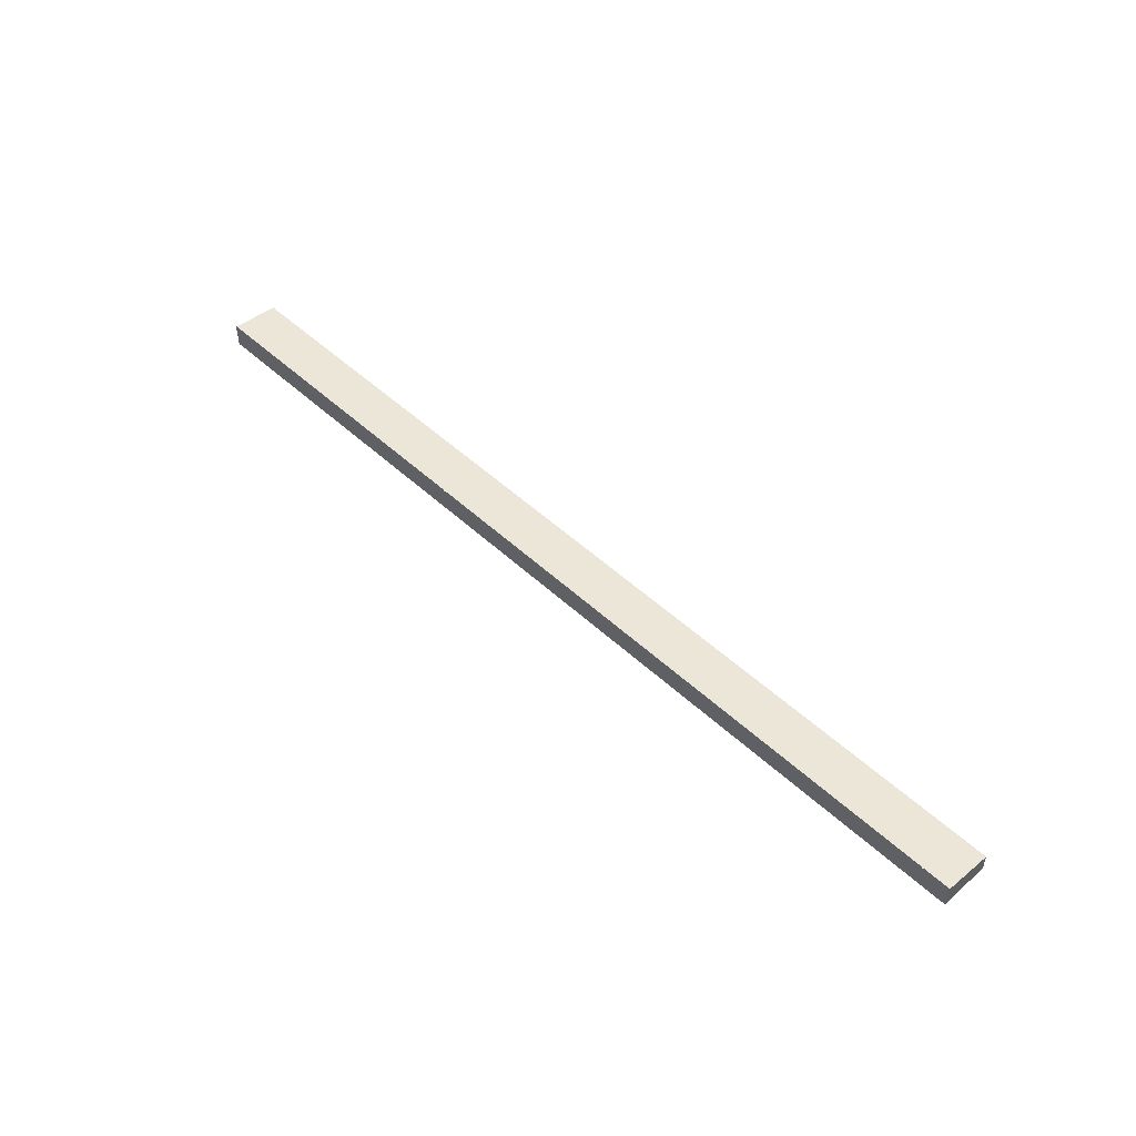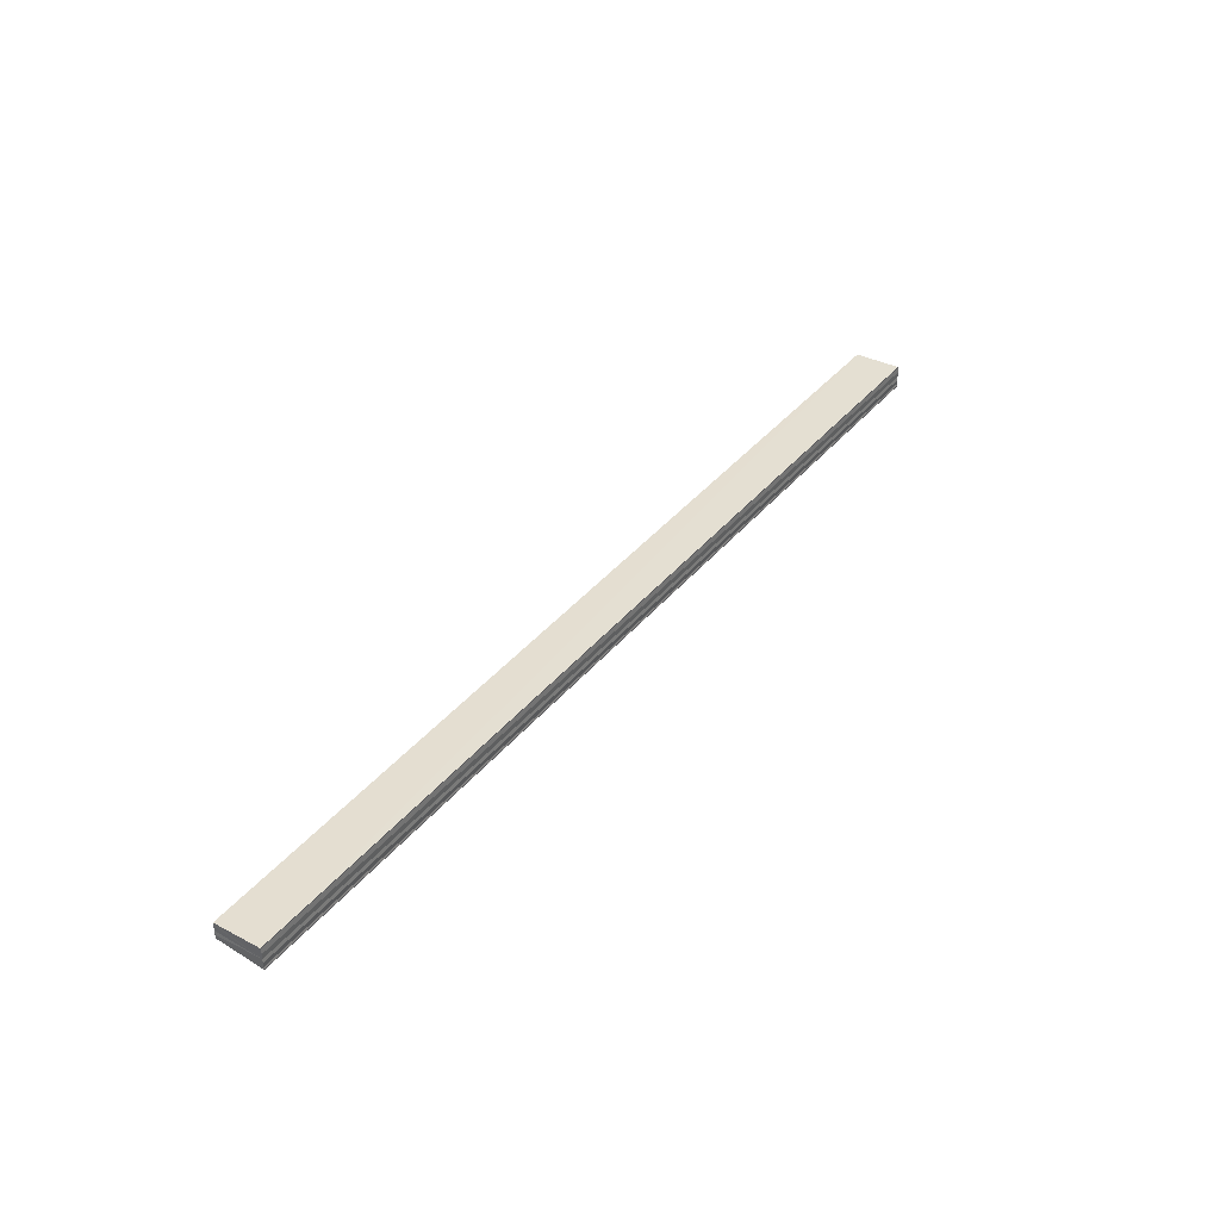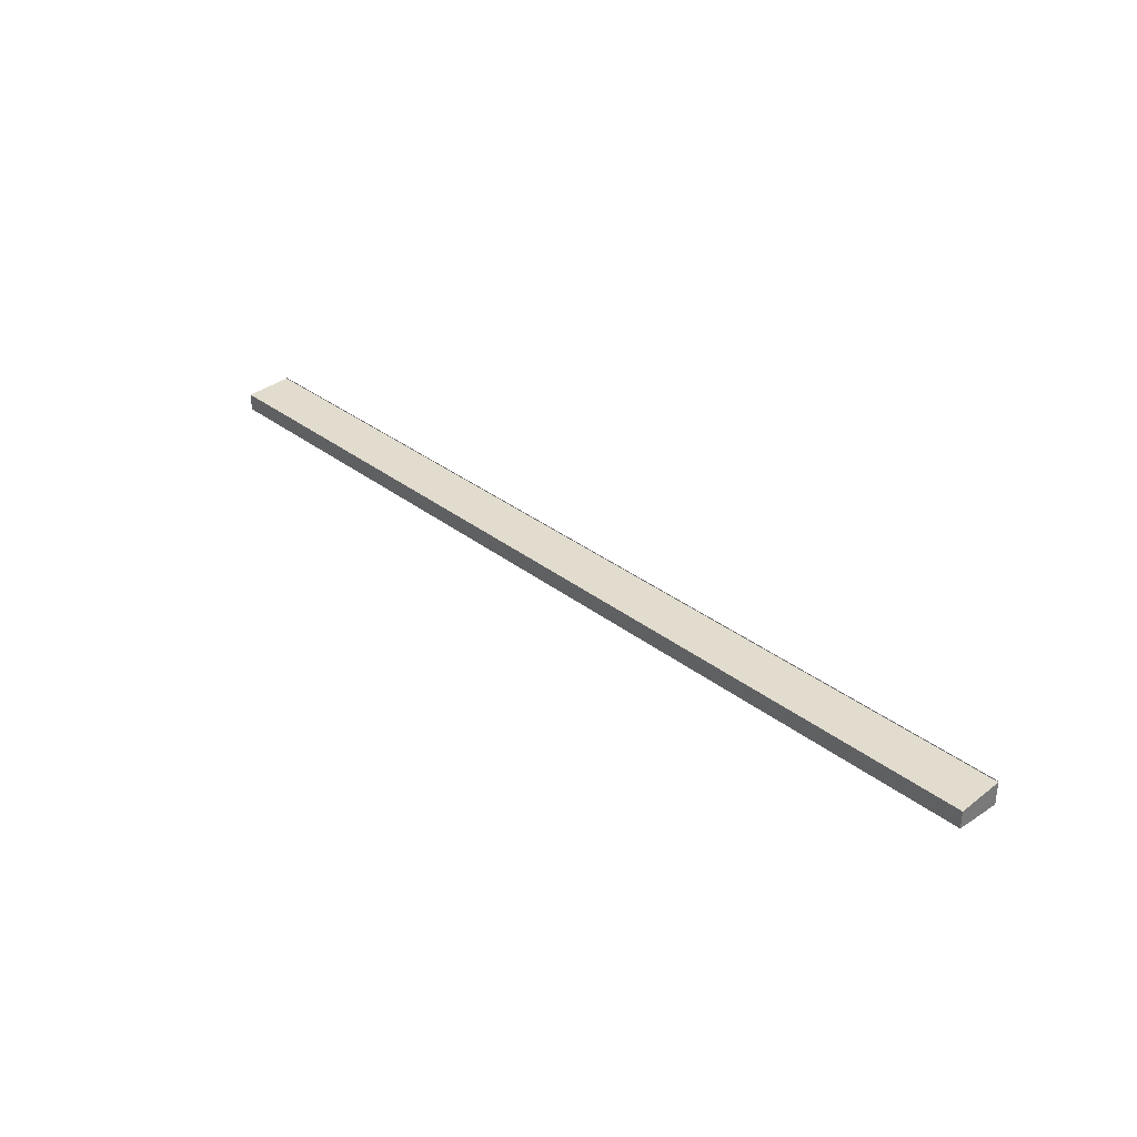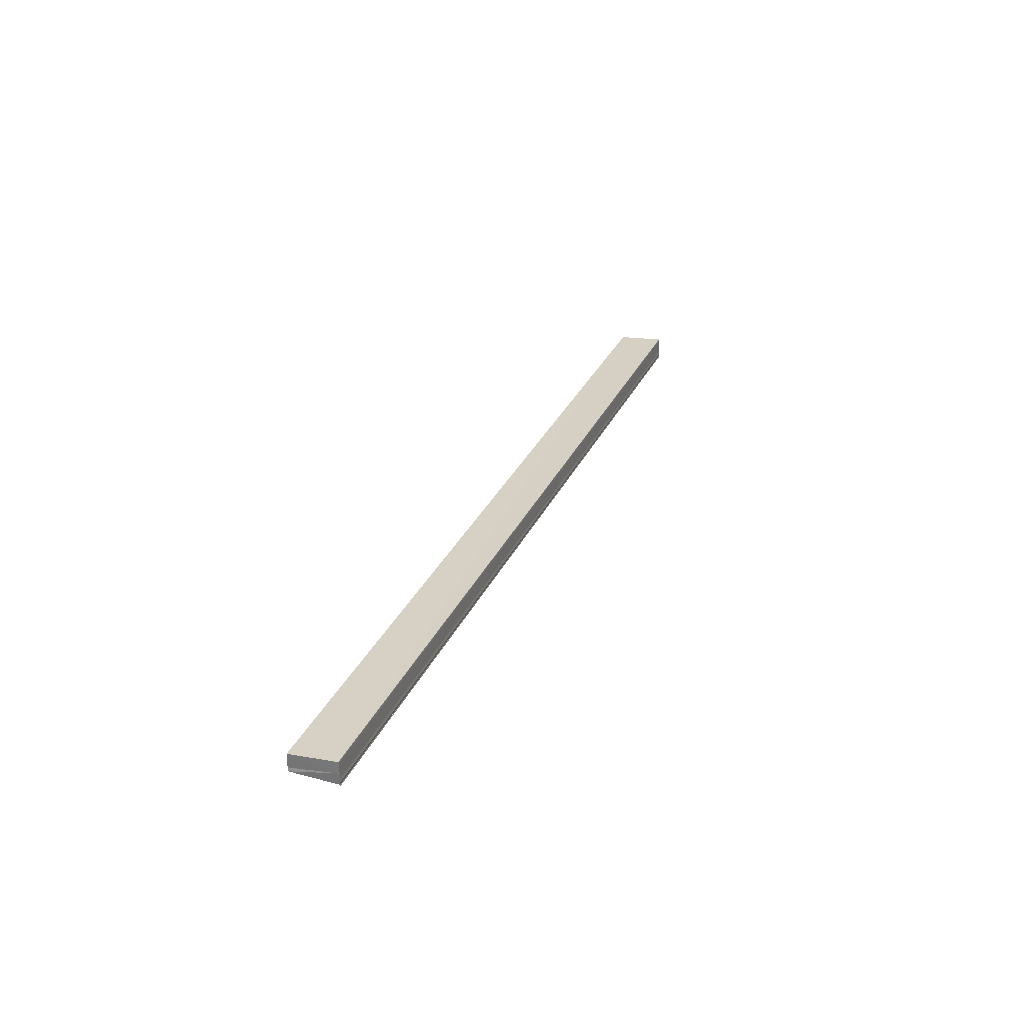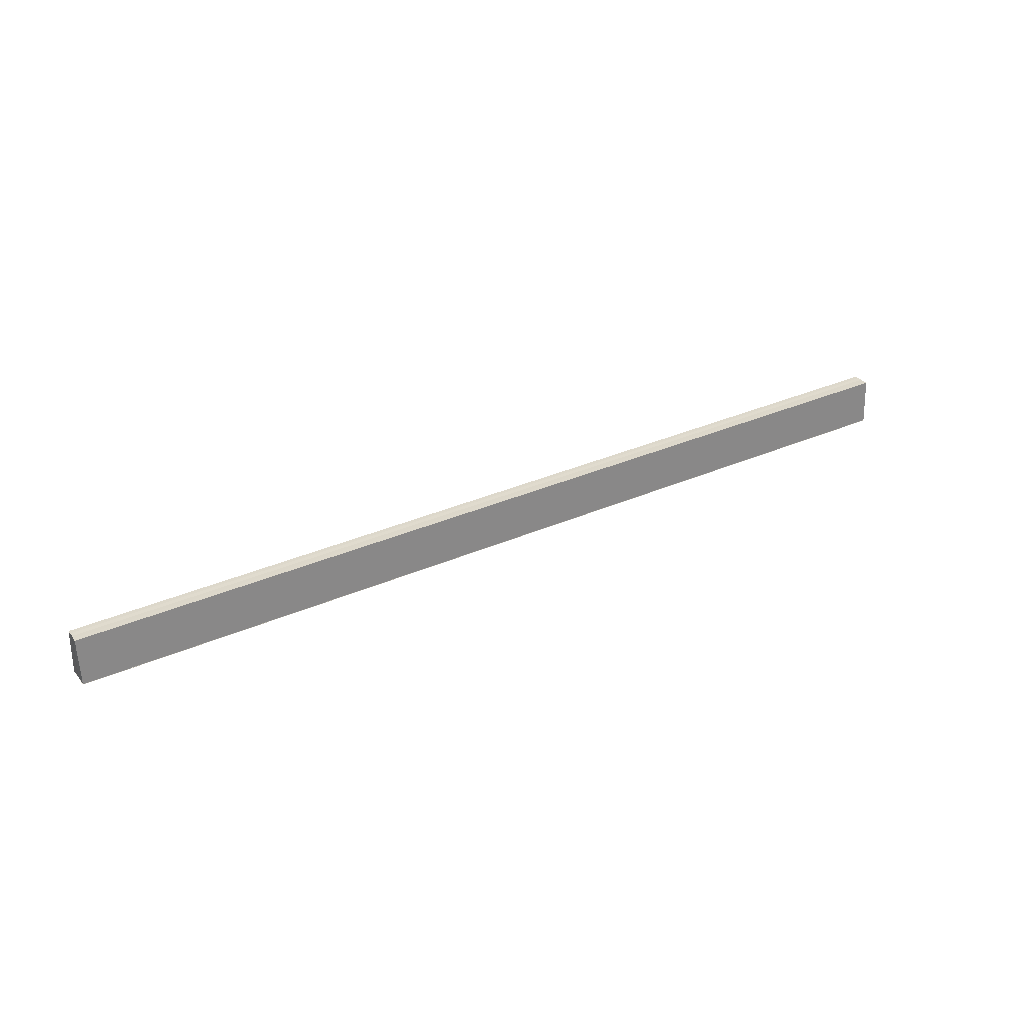
<metadata>
{"format":"obj","ext":"obj","renderer":"f3d","projection":"perspective","resolution":1024,"background":"white","views":[{"elev":49.2,"azim":46.0,"up":"+Z"},{"elev":39.4,"azim":-54.8,"up":"+Z"},{"elev":33.4,"azim":-133.5,"up":"+Z"},{"elev":28.3,"azim":-69.8,"up":"+Z"},{"elev":32.2,"azim":148.2,"up":"+Y"}]}
</metadata>
<code>
o 3861
v 2248 1879 8.339
v 2248 1879 8.338
v 2248 1879 8.339
v 2248 1879 8.337
v 2248 1879 8.338
v 2248 1879 8.34
v 2248 1879 8.34
v 2248 1879 8.341
v 2248 1879 8.341
v 2248 1879 8.34
v 2248 1879 8.34
v 2248 1879 8.339
v 2248 1879 8.339
v 2248 1879 8.338
v 2248 1879 8.338
v 2248 1879 8.337
v 2248 1879 8.337
v 2248 1878 8.339
v 2248 1879 8.338
v 2248 1879 8.339
v 2248 1879 8.34
v 2248 1878 8.337
v 2248 1879 8.341
v 2248 1878 8.341
v 2248 1878 8.342
v 2248 1878 8.341
v 2248 1878 8.342
v 2248 1878 8.341
v 2248 1878 8.341
v 2248 1879 8.341
v 2248 1878 8.342
v 2248 1878 8.342
v 2248 1878 8.341
v 2248 1878 8.342
v 2248 1879 8.341
v 2248 1878 8.341
v 2248 1878 8.341
v 2248 1878 8.341
v 2248 1878 8.341
v 2248 1878 8.34
v 2248 1878 8.34
v 2248 1878 8.339
v 2248 1879 8.341
v 2248 1879 8.34
v 2248 1879 8.339
v 2248 1879 8.338
v 2248 1879 8.337
v 2248 1878 8.337
v 2248 1878 8.338
v 2248 1878 8.338
v 2248 1878 8.337
v 2248 1878 8.337
v 2248 1878 8.337
v 2248 1878 8.337
v 2248 1878 8.337
v 2248 1878 8.337
v 2248 1878 8.336
v 2248 1878 8.336
v 2248 1878 8.336
v 2248 1879 8.337
v 2248 1878 8.337
v 2248 1879 8.337
v 2248 1878 8.336
v 2248 1878 8.336
v 2248 1878 8.337
f 1 2 3
f 2 4 5
f 6 1 7
f 8 6 9
f 9 10 11
f 11 12 13
f 13 14 15
f 15 16 17
f 18 16 19
f 18 19 20
f 18 20 21
f 18 22 16
f 18 21 23
f 18 23 24
f 25 24 26
f 27 28 25
f 29 23 30
f 29 31 32
f 33 34 29
f 33 35 29
f 36 24 37
f 38 39 36
f 40 38 36
f 41 38 40
f 42 41 40
f 42 37 43
f 42 43 44
f 42 44 45
f 42 45 46
f 42 46 47
f 42 47 48
f 18 41 42
f 49 18 42
f 50 18 49
f 51 50 49
f 52 50 51
f 53 52 51
f 54 52 55
f 56 57 55
f 55 58 59
f 60 61 62
f 63 61 64
f 62 22 65
f 64 22 65

</code>
